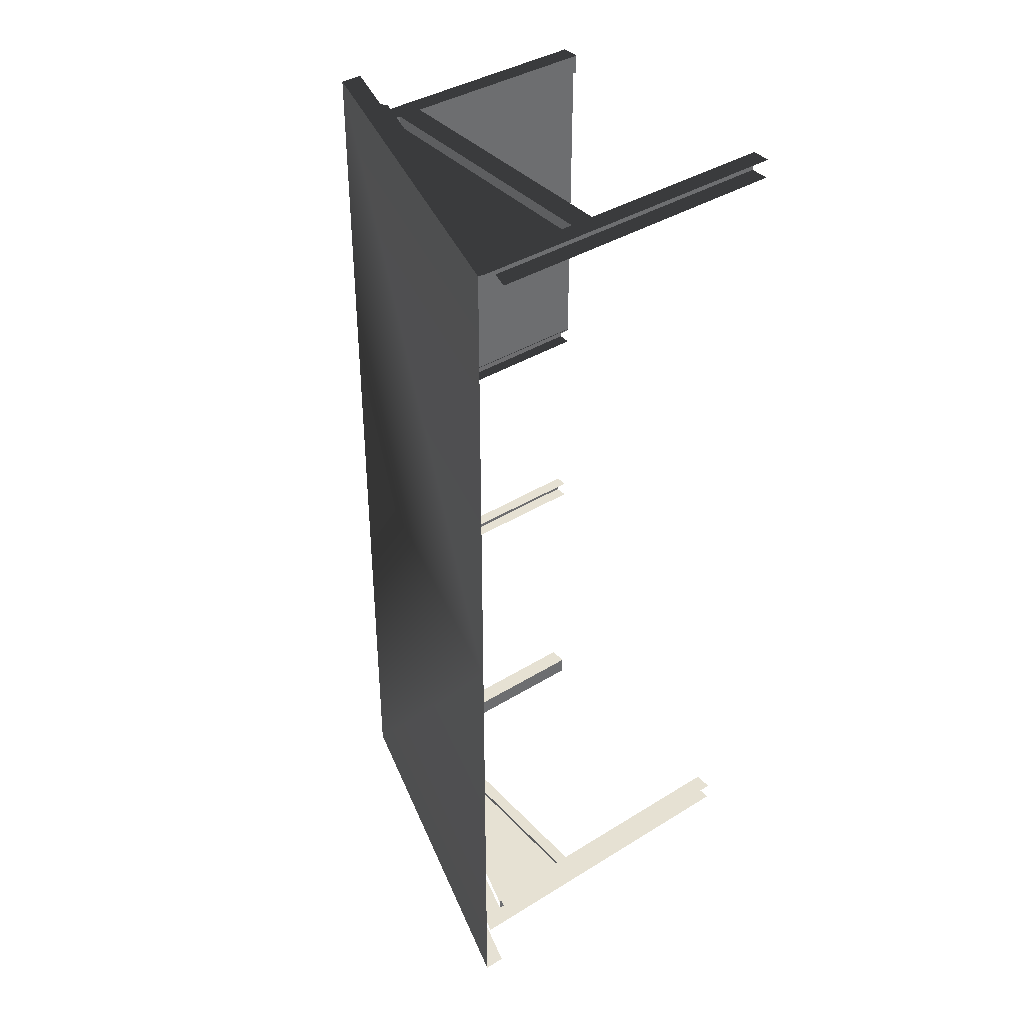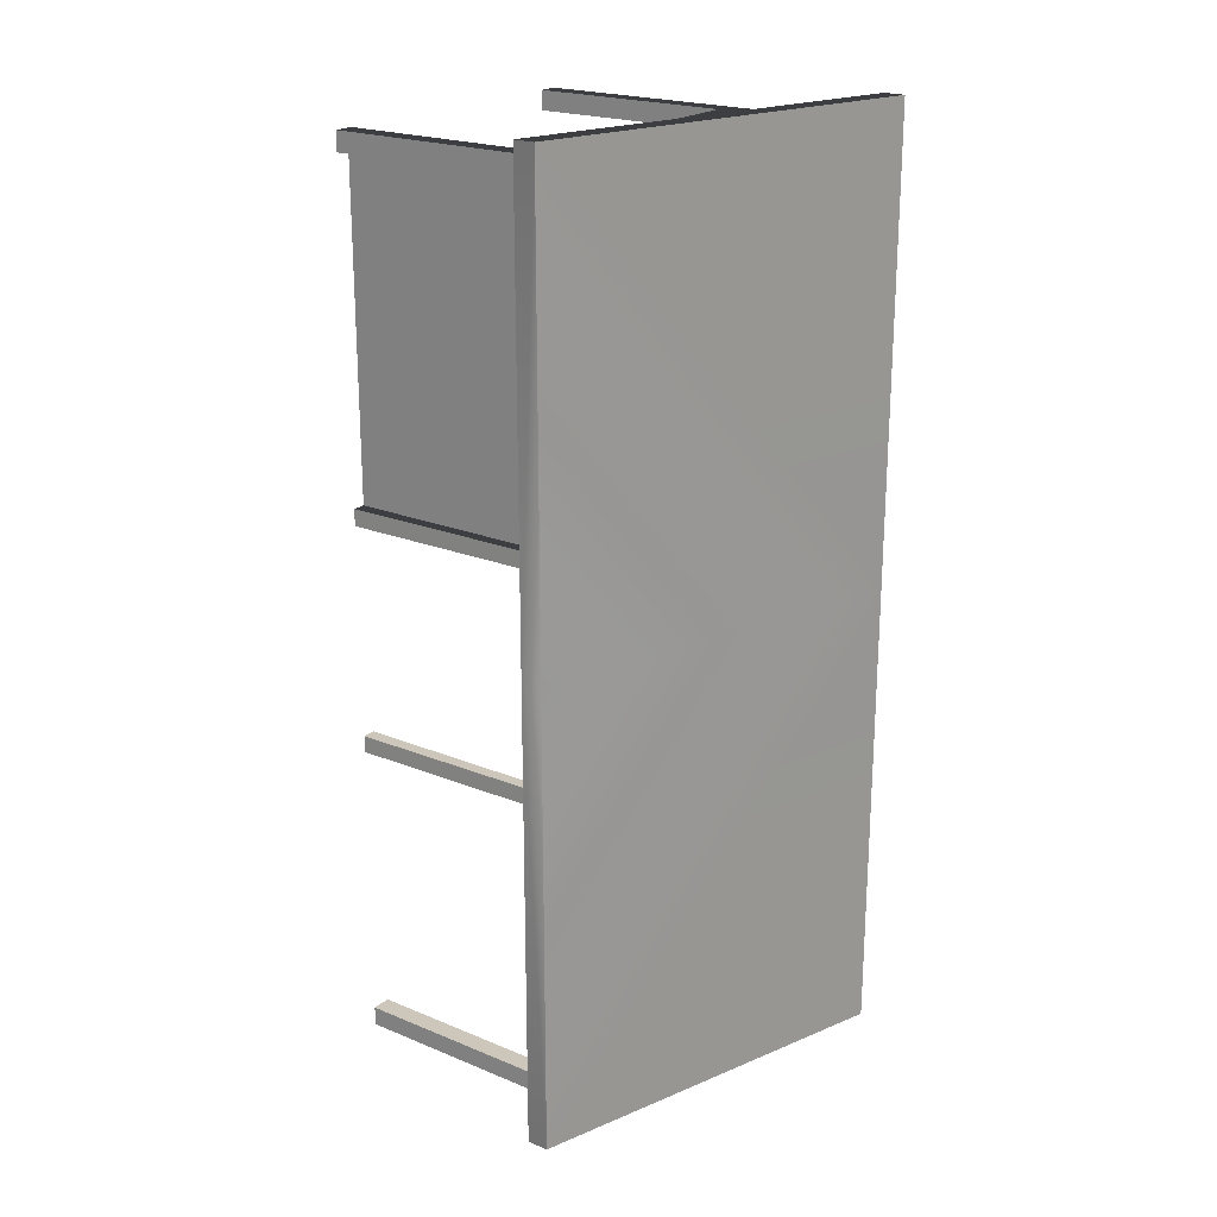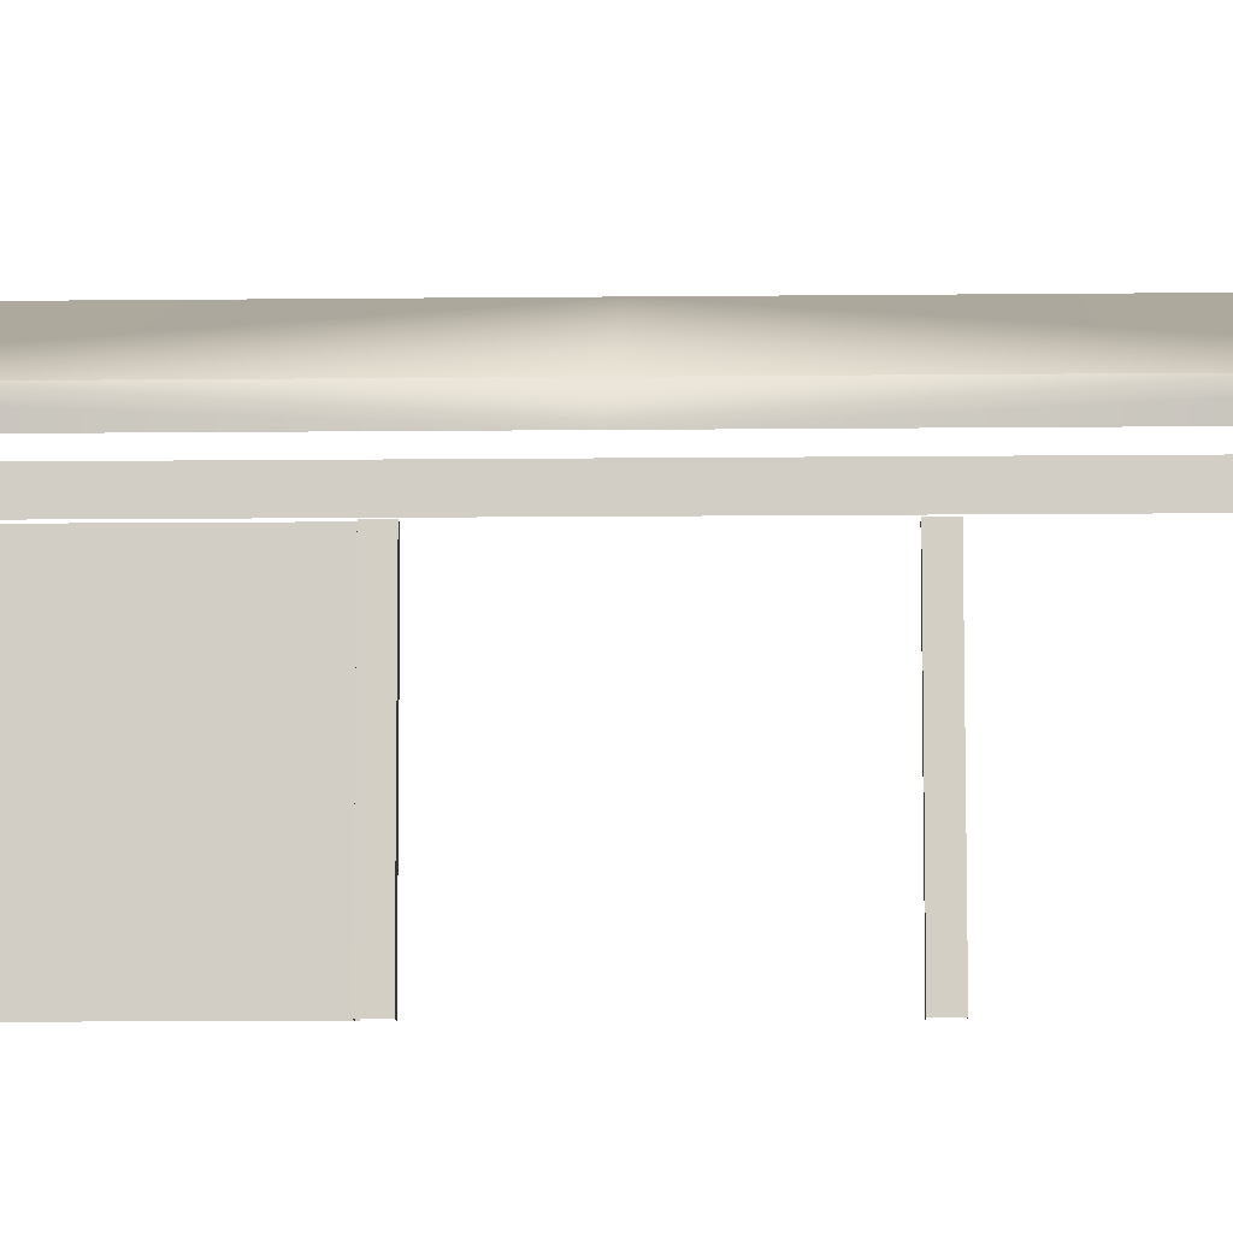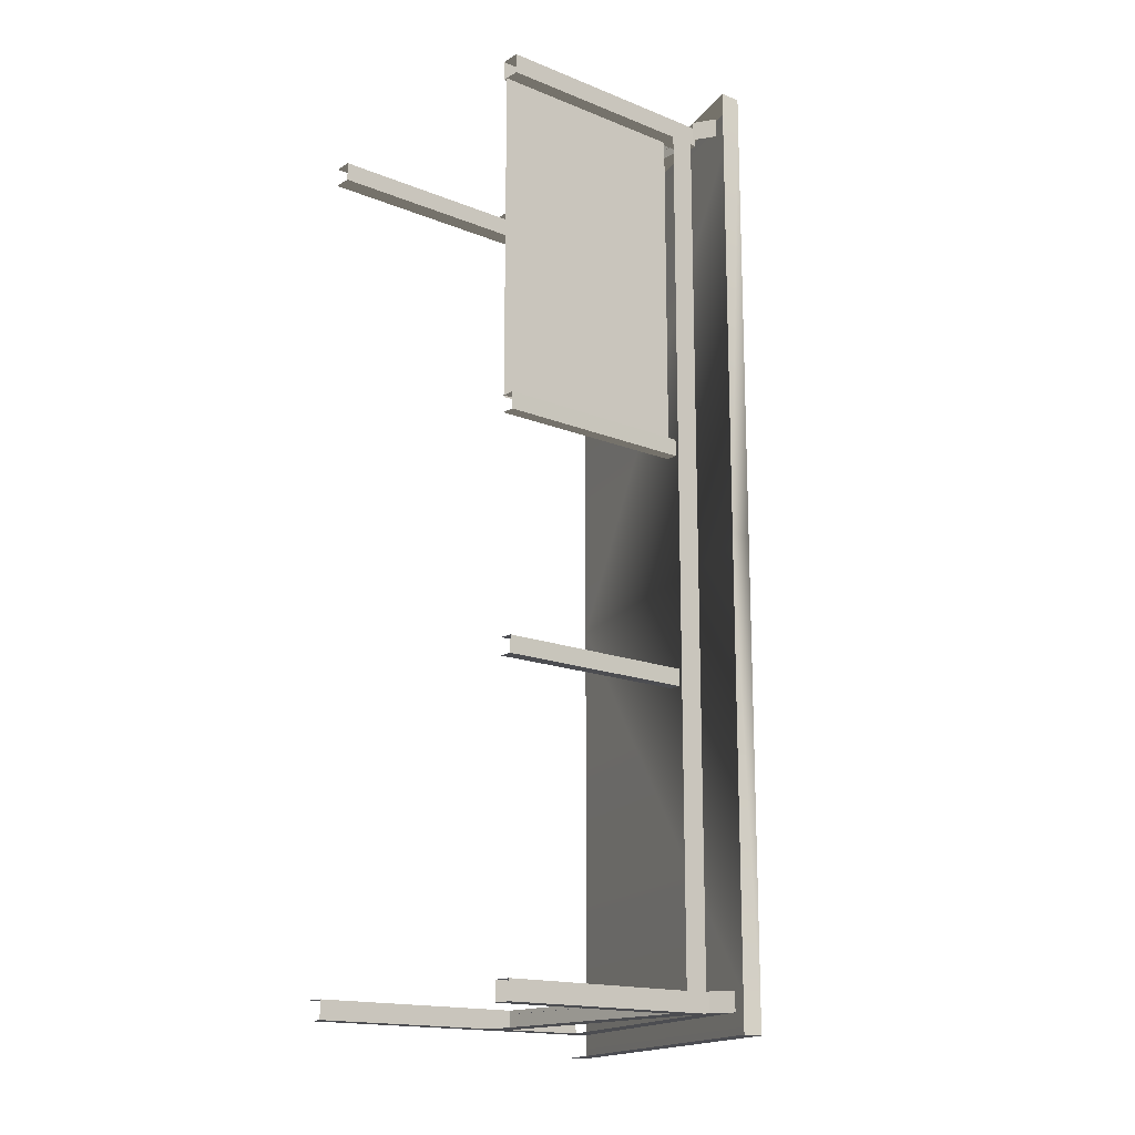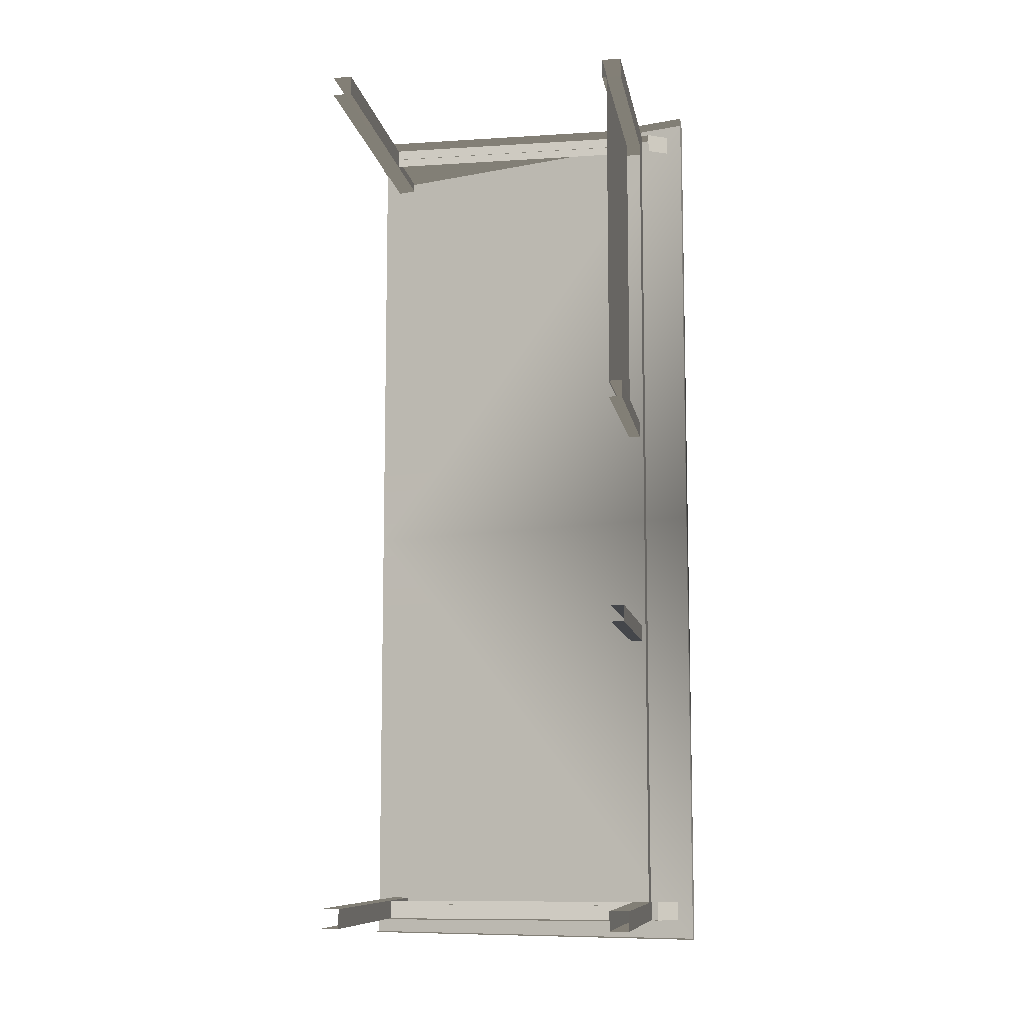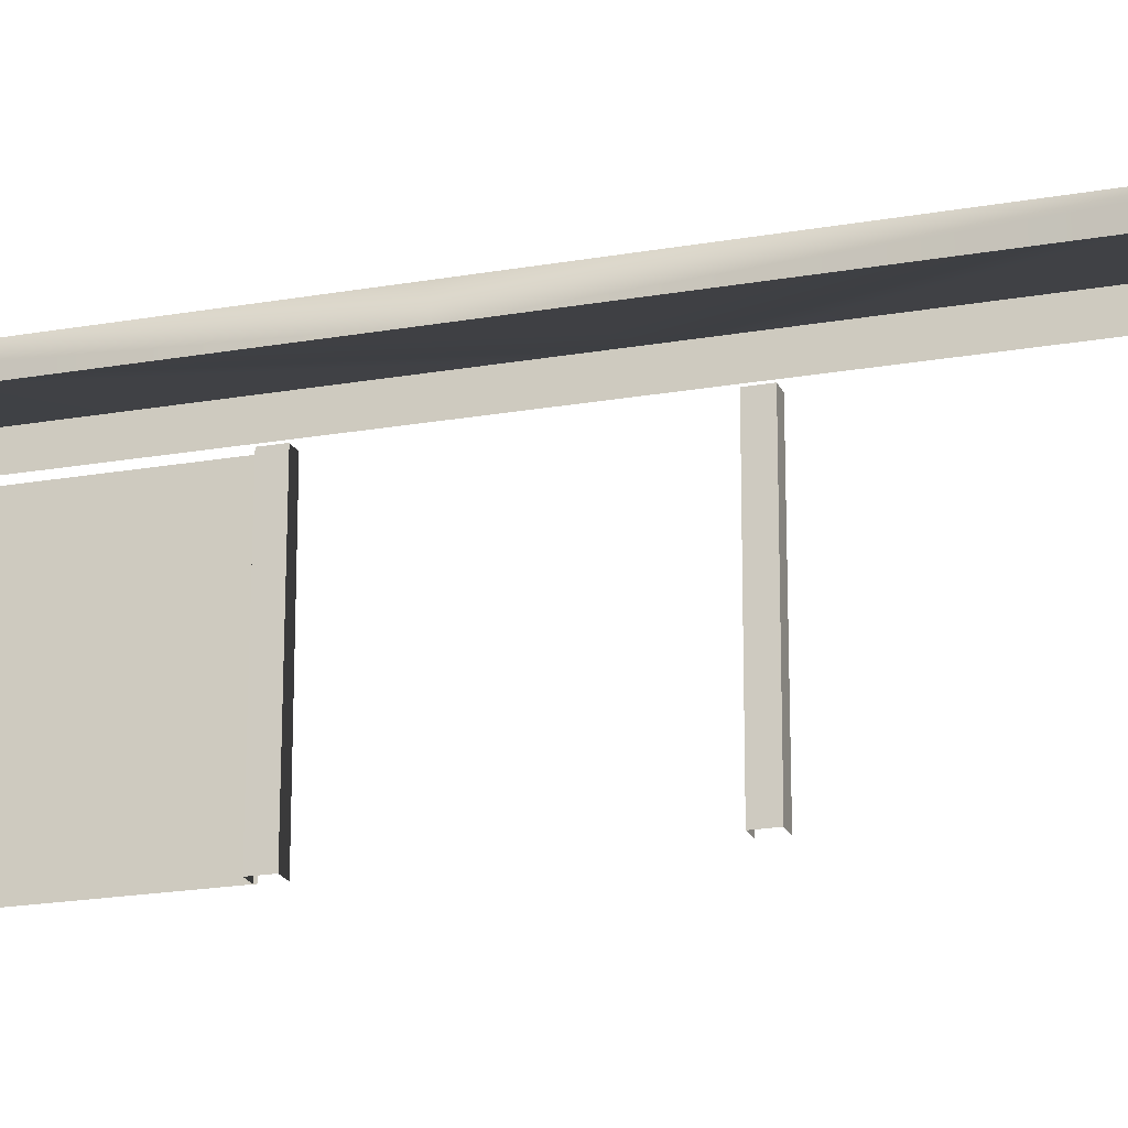
<metadata>
{"format":"obj","ext":"obj","renderer":"f3d","projection":"perspective","resolution":1024,"background":"white","views":[{"elev":38.8,"azim":-127.8,"up":"+Z"},{"elev":21.4,"azim":126.1,"up":"+Z"},{"elev":-8.6,"azim":91.8,"up":"+Y"},{"elev":-16.3,"azim":50.4,"up":"+Z"},{"elev":-9.6,"azim":9.5,"up":"+Z"},{"elev":-20.0,"azim":108.2,"up":"+Y"}]}
</metadata>
<code>
g fcbg_desertcrystal_warehouse_04
v 1.632 3.016 -5.144
v -2.162 4.213 -5.144
v -2.162 3.016 -5.144
v 1.632 3.016 6.377
v -2.162 3.016 6.377
v -2.162 4.213 6.377
v 1.728 2.706 -5.092
v 1.728 3.026 0.5847
v 1.728 3.026 -5.092
v 1.728 2.706 0.5847
v 1.728 2.706 6.262
v 1.728 3.026 6.262
v -2.38 4.559 -5.348
v -2.38 4.258 -5.348
v 1.839 2.969 -5.348
v 2.112 3.135 -5.348
v 2.112 3.135 -5.348
v 1.839 2.969 -5.348
v 1.839 2.969 -5.092
v 2.112 3.135 -5.092
v -2.124 3.026 -5.348
v -2.124 2.706 -5.348
v 1.472 2.706 -5.348
v 1.472 3.026 -5.348
v -2.124 3.026 -5.092
v -2.124 3.026 -5.348
v 1.472 3.026 -5.348
v 1.472 3.026 -5.092
v 1.52 0.004669 -1.12
v 1.52 2.706 -1.12
v 1.68 2.706 -1.12
v 1.699 0.004669 -1.12
v 1.68 2.706 -1.12
v 1.68 2.706 -1.342
v 1.699 0.004669 -1.342
v 1.699 0.004669 -1.12
v 1.68 2.706 -1.342
v 1.52 2.706 -1.342
v 1.52 0.004669 -1.342
v 1.699 0.004669 -1.342
v -2.124 0.004669 -5.092
v -2.124 4.185 -5.092
v -2.124 4.185 -5.348
v -2.124 0.004669 -5.348
v -2.38 4.258 -5.092
v -2.124 4.185 -5.092
v -2.124 0.004669 -5.092
v -2.38 0.004669 -5.092
v -2.124 4.185 -5.348
v -2.38 4.258 -5.348
v -2.38 0.004669 -5.348
v -2.124 0.004669 -5.348
v 1.472 3.118 -5.348
v 1.472 3.118 -5.092
v 1.472 0.004669 -5.092
v 1.472 0.004669 -5.348
v 1.728 3.117 -5.348
v 1.472 3.118 -5.348
v 1.472 0.004669 -5.348
v 1.728 0.004669 -5.348
v 1.472 3.118 -5.092
v 1.728 3.117 -5.092
v 1.728 0.004669 -5.092
v 1.472 0.004669 -5.092
v 1.728 0.004669 -5.092
v 1.728 3.117 -5.092
v 1.728 3.117 -5.348
v 1.728 0.004669 -5.348
v 2.324 3.067 -5.621
v 2.324 3.353 -5.621
v -2.745 4.903 -5.637
v -2.747 4.623 -5.637
v 2.324 3.353 -5.621
v 2.324 3.067 -5.621
v 2.324 3.067 0.5847
v 2.324 3.353 0.5847
v 2.324 3.353 6.79
v 2.324 3.067 6.79
v 2.324 3.353 -5.621
v -2.745 4.903 0.5847
v -2.745 4.903 -5.637
v 2.324 3.353 6.79
v -2.745 4.903 6.806
v -2.38 4.559 6.518
v 2.112 3.135 6.518
v 1.839 2.969 6.518
v -2.38 4.258 6.518
v 2.112 3.135 6.518
v 2.112 3.135 6.262
v 1.839 2.969 6.262
v 1.839 2.969 6.518
v -2.124 3.026 6.518
v 1.472 3.026 6.518
v 1.472 2.706 6.518
v -2.124 2.706 6.518
v -2.124 3.026 6.262
v 1.472 3.026 6.262
v 1.472 3.026 6.518
v -2.124 3.026 6.518
v 1.52 0.004669 1.707
v 1.699 0.004669 1.707
v 1.68 2.706 1.707
v 1.52 2.706 1.707
v 1.68 2.706 1.707
v 1.699 0.004669 1.707
v 1.699 0.004669 1.929
v 1.68 2.706 1.929
v 1.68 2.706 1.929
v 1.699 0.004669 1.929
v 1.52 0.004669 1.929
v 1.52 2.706 1.929
v -2.124 0.004669 6.262
v -2.124 0.004669 6.518
v -2.124 4.185 6.518
v -2.124 4.185 6.262
v -2.38 4.258 6.262
v -2.38 0.004669 6.262
v -2.124 0.004669 6.262
v -2.124 4.185 6.262
v -2.124 4.185 6.518
v -2.124 0.004669 6.518
v -2.38 0.004669 6.518
v -2.38 4.258 6.518
v 1.472 3.118 6.518
v 1.472 0.004669 6.518
v 1.472 0.004669 6.262
v 1.472 3.118 6.262
v 1.728 3.117 6.518
v 1.728 0.004669 6.518
v 1.472 0.004669 6.518
v 1.472 3.118 6.518
v 1.472 3.118 6.262
v 1.472 0.004669 6.262
v 1.728 0.004669 6.262
v 1.728 3.117 6.262
v 1.728 0.004669 6.262
v 1.728 0.004669 6.518
v 1.728 3.117 6.518
v 1.728 3.117 6.262
v 2.324 3.067 6.79
v -2.747 4.623 6.806
v -2.745 4.903 6.806
v 2.324 3.353 6.79
v 1.531 2.719 4.097
v 1.531 2.719 1.906
v 1.531 0.004669 1.906
v 1.531 0.004669 4.097
v 1.531 0.004669 6.288
v 1.531 2.719 6.288
g fcbg_desertcrystal_warehouse_04_0
f 3 2 1
f 6 5 4
f 9 8 7
f 8 10 7
f 11 10 8
f 12 11 8
f 15 14 13
f 16 15 13
f 19 18 17
f 20 19 17
f 23 22 21
f 24 23 21
f 27 26 25
f 28 27 25
f 31 30 29
f 32 31 29
f 35 34 33
f 36 35 33
f 39 38 37
f 40 39 37
f 43 42 41
f 44 43 41
f 47 46 45
f 48 47 45
f 51 50 49
f 52 51 49
f 55 54 53
f 56 55 53
f 59 58 57
f 60 59 57
f 63 62 61
f 64 63 61
f 67 66 65
f 68 67 65
f 71 70 69
f 72 71 69
f 75 74 73
f 76 75 73
f 76 77 75
f 77 78 75
f 80 76 79
f 81 80 79
f 82 76 80
f 83 82 80
f 86 85 84
f 87 86 84
f 90 89 88
f 91 90 88
f 94 93 92
f 95 94 92
f 98 97 96
f 99 98 96
f 102 101 100
f 103 102 100
f 106 105 104
f 107 106 104
f 110 109 108
f 111 110 108
f 114 113 112
f 115 114 112
f 118 117 116
f 119 118 116
f 122 121 120
f 123 122 120
f 126 125 124
f 127 126 124
f 130 129 128
f 131 130 128
f 134 133 132
f 135 134 132
f 138 137 136
f 139 138 136
f 142 141 140
f 143 142 140
f 146 145 144
f 147 146 144
f 147 144 148
f 144 149 148

</code>
